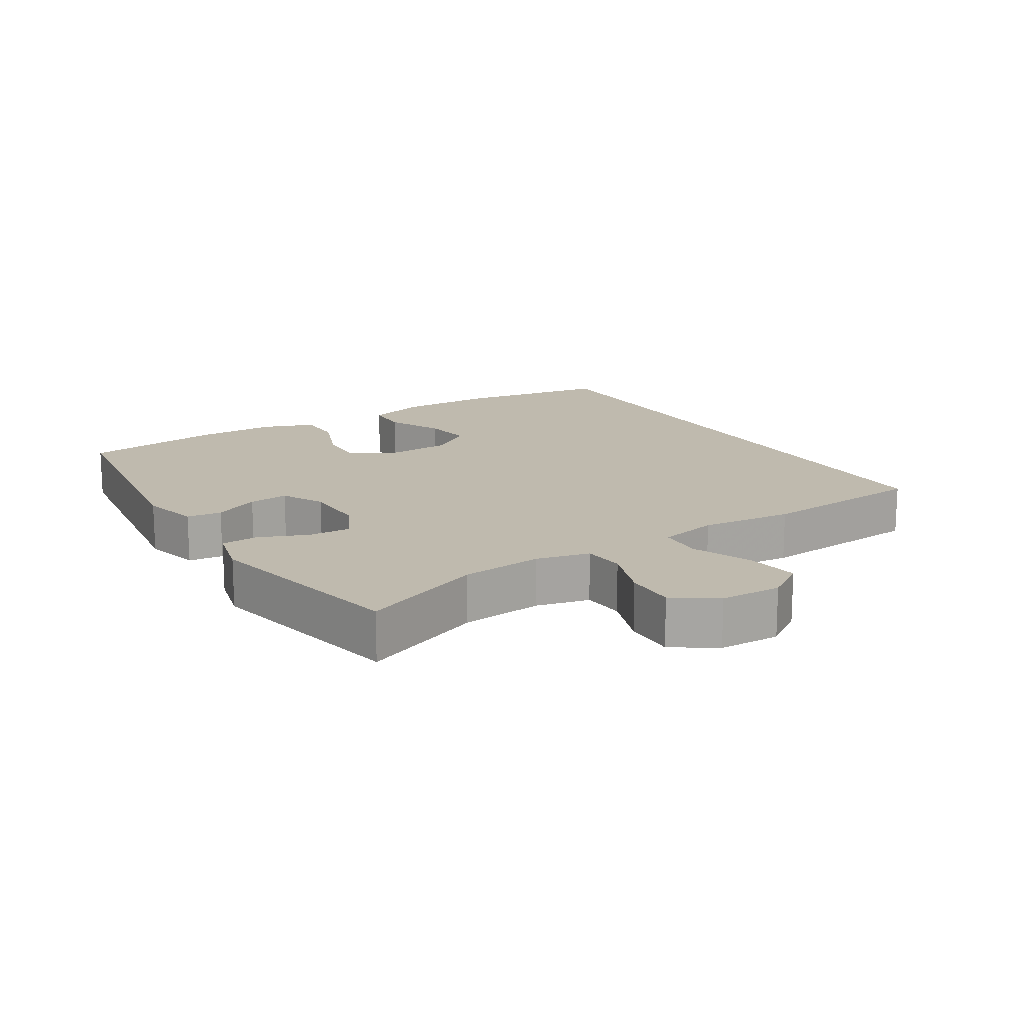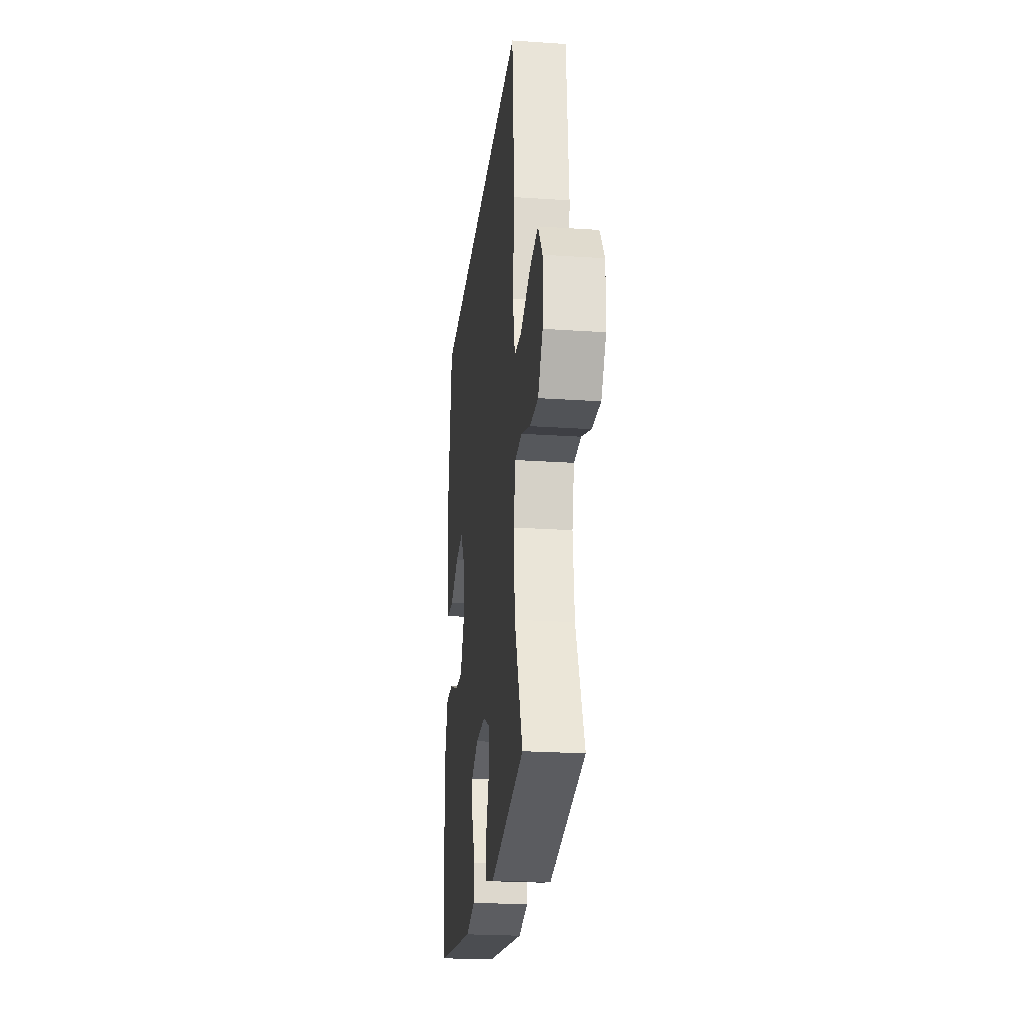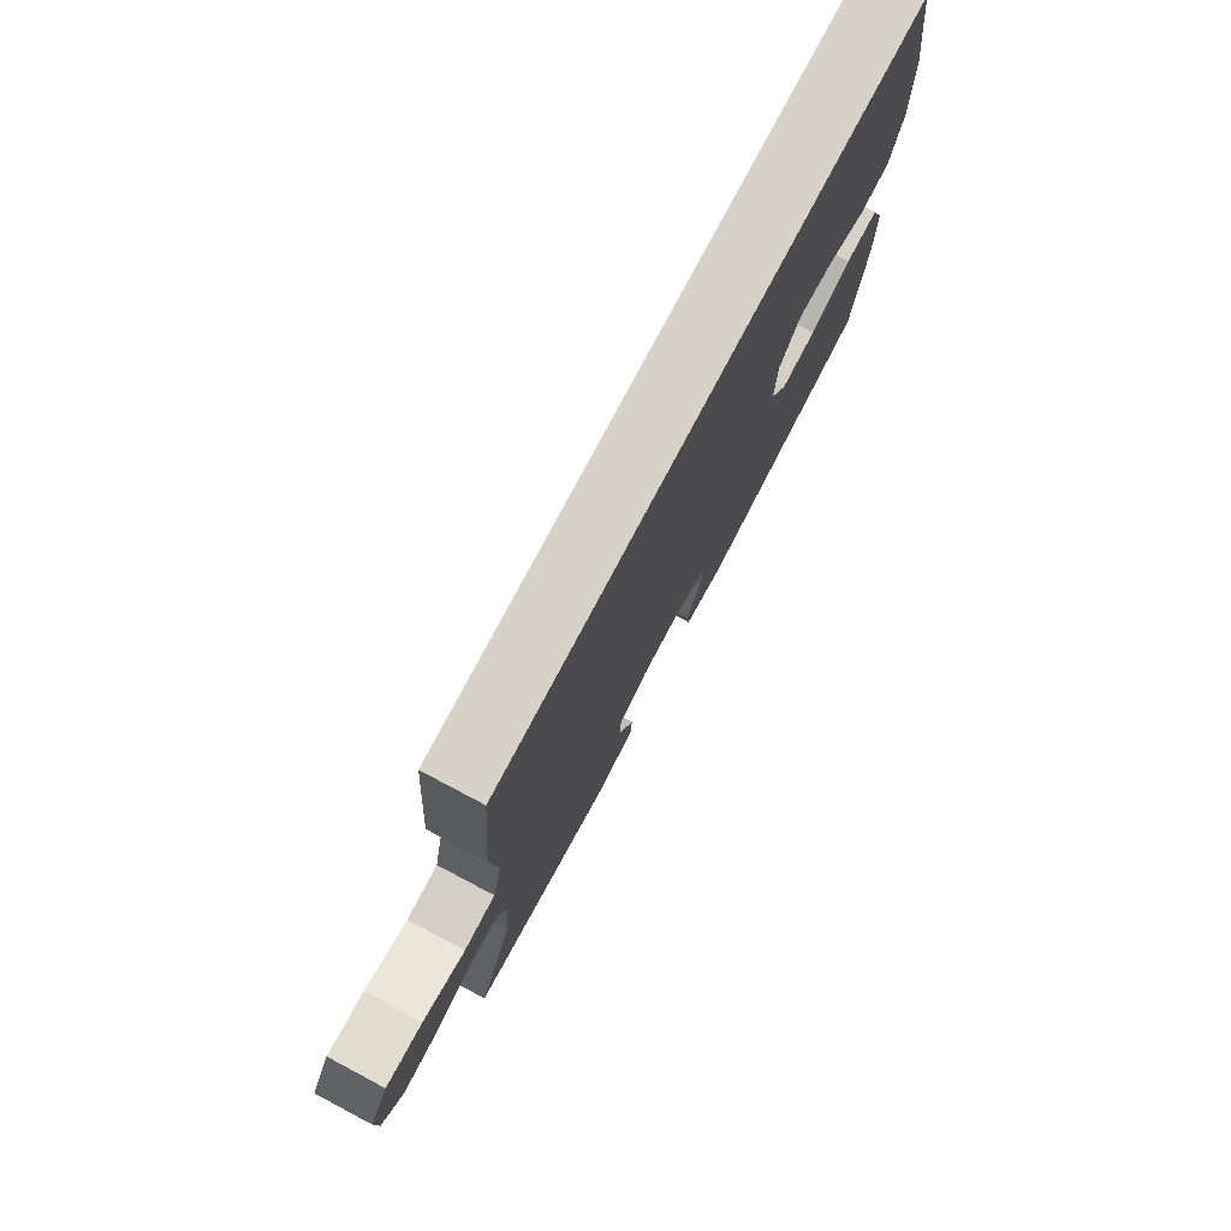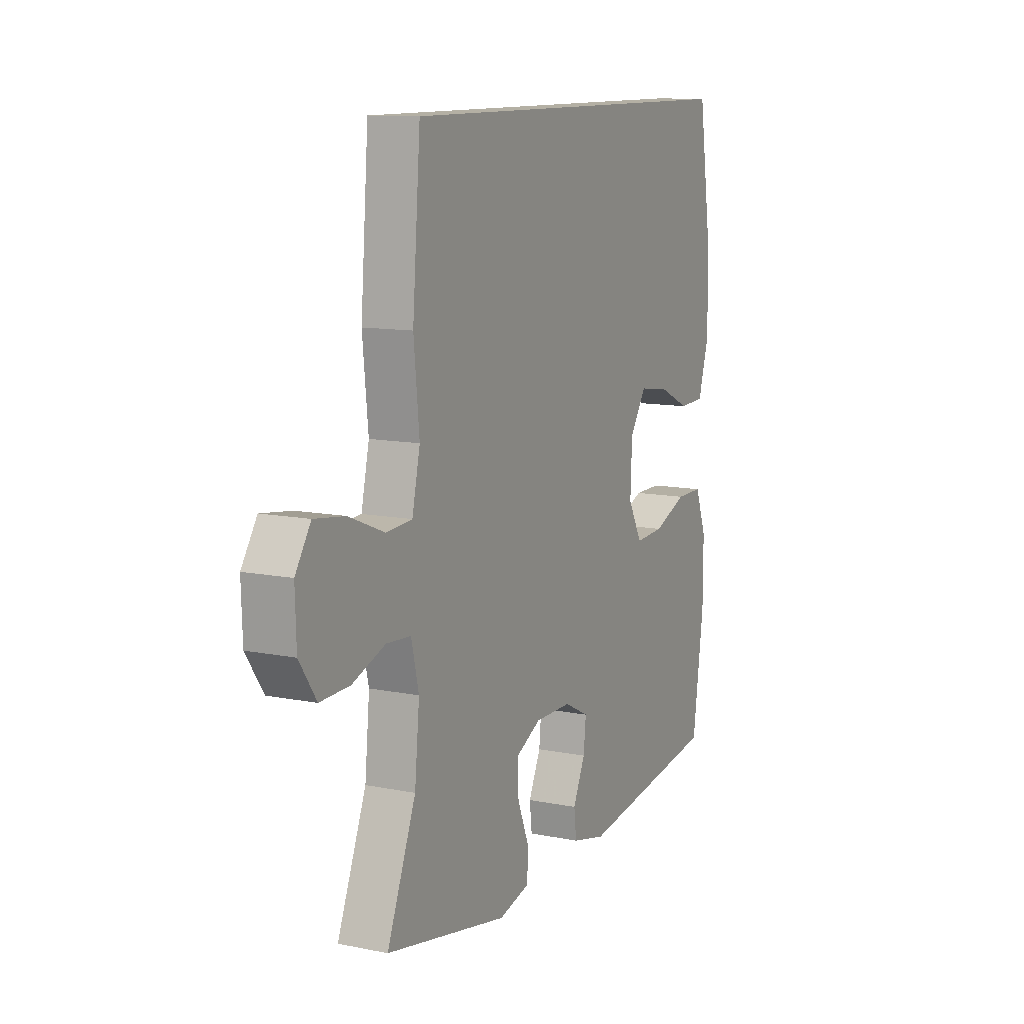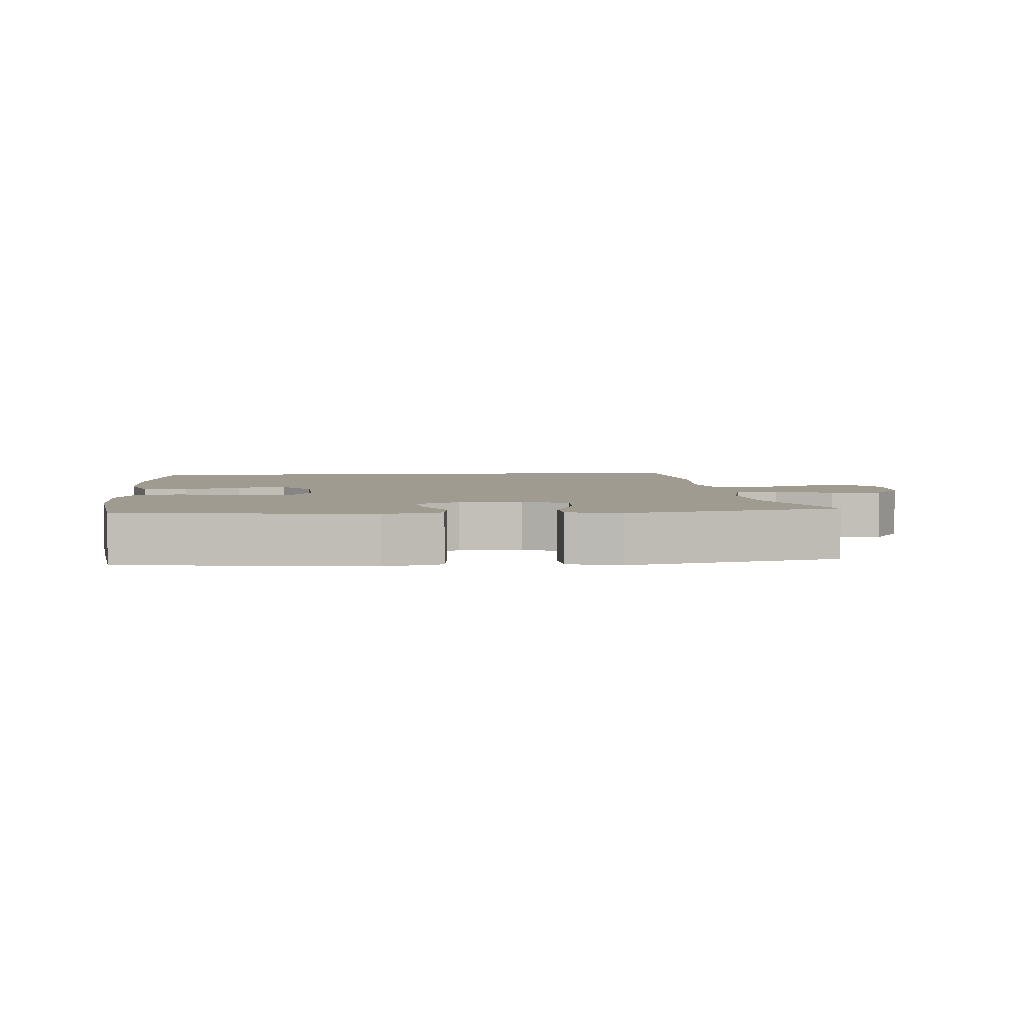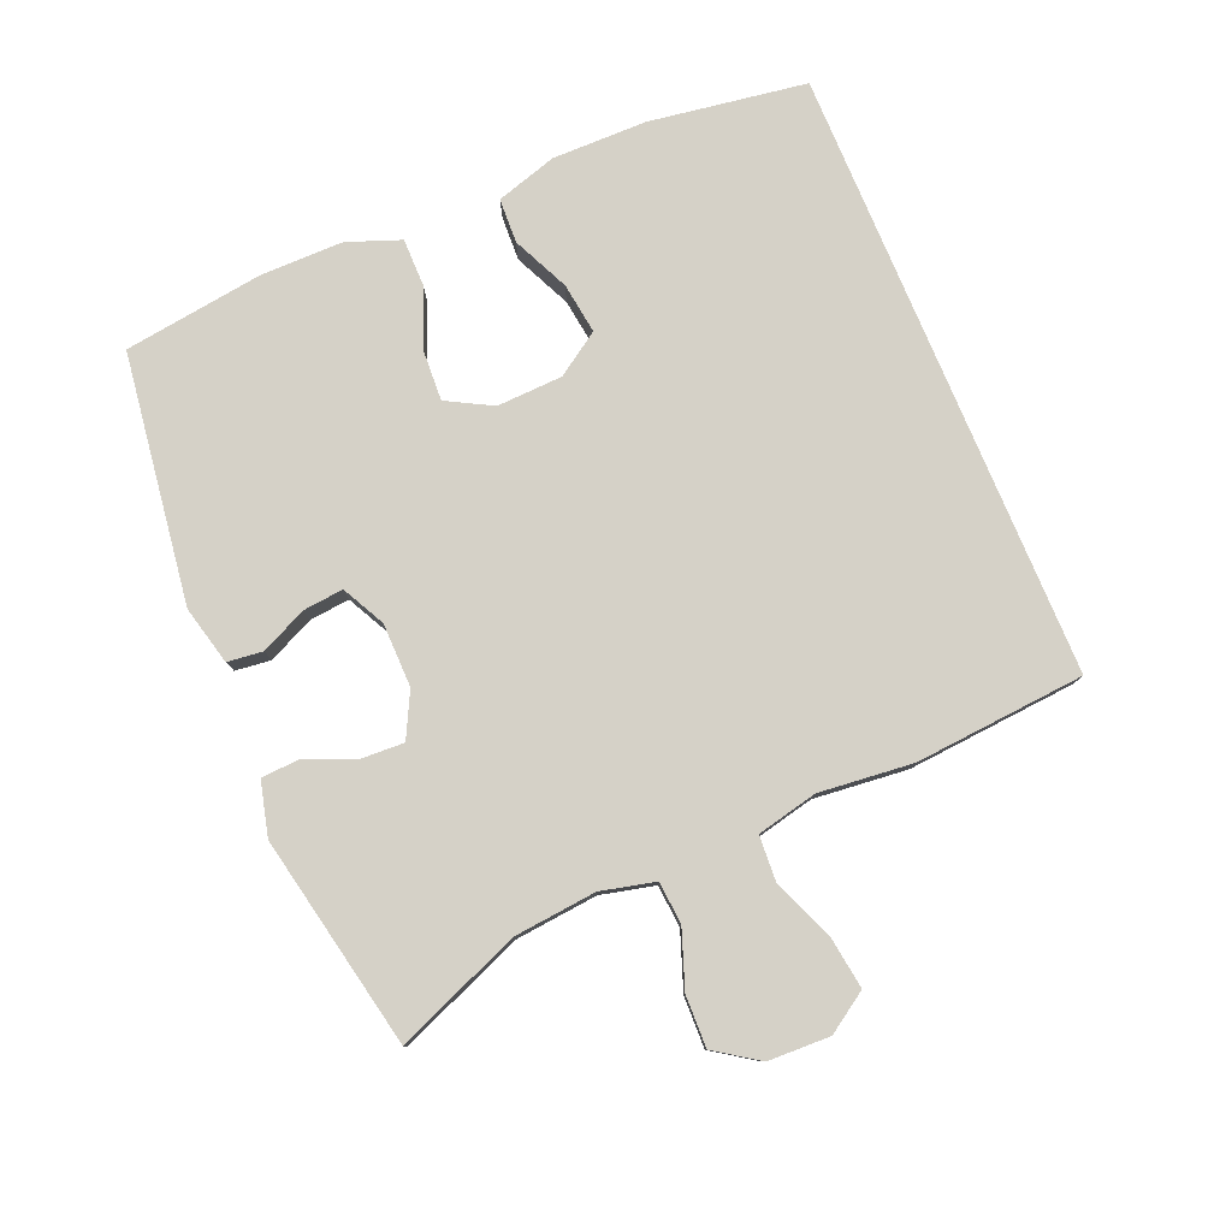
<metadata>
{"format":"obj","ext":"obj","renderer":"f3d","projection":"perspective","resolution":1024,"background":"white","views":[{"elev":15.8,"azim":-122.0,"up":"+Y"},{"elev":-23.7,"azim":-96.4,"up":"+Z"},{"elev":77.3,"azim":-62.1,"up":"+Z"},{"elev":11.4,"azim":-63.9,"up":"+Z"},{"elev":4.0,"azim":174.9,"up":"+Y"},{"elev":79.3,"azim":-112.8,"up":"+Y"}]}
</metadata>
<code>
v 0.493 0.07 0.5
v 0.528 0.07 0.271
v 0.529 0.07 0.133
v 0.502 0.07 0.044
v 0.437 0.07 0.041
v 0.354 0.07 0.079
v 0.28 0.07 0.089
v 0.238 0.07 0.026
v 0.234 0.07 -0.07
v 0.27 0.07 -0.136
v 0.344 0.07 -0.132
v 0.43 0.07 -0.098
v 0.499 0.07 -0.098
v 0.528 0.07 -0.175
v 0.528 0.07 -0.295
v 0.5 0.07 -0.5
v 0.136 0.07 -0.551
v 0.05 0.07 -0.53
v 0.044 0.07 -0.478
v 0.075 0.07 -0.411
v 0.081 0.07 -0.352
v 0.018 0.07 -0.32
v -0.075 0.07 -0.319
v -0.14 0.07 -0.352
v -0.137 0.07 -0.415
v -0.107 0.07 -0.488
v -0.11 0.07 -0.543
v -0.189 0.07 -0.563
v -0.5 0.07 -0.5
v -0.427 0.07 -0.318
v -0.415 0.07 -0.197
v -0.434 0.07 -0.118
v -0.496 0.07 -0.113
v -0.579 0.07 -0.143
v -0.654 0.07 -0.145
v -0.697 0.07 -0.082
v -0.7 0.07 0.009
v -0.661 0.07 0.068
v -0.583 0.07 0.057
v -0.494 0.07 0.021
v -0.428 0.07 0.025
v -0.408 0.07 0.114
v -0.422 0.07 0.251
v -0.402 0.07 0.5
v 0.493 0 0.5
v 0.528 0 0.271
v 0.529 0 0.133
v 0.502 0 0.044
v 0.437 0 0.041
v 0.354 0 0.079
v 0.28 0 0.089
v 0.238 0 0.026
v 0.234 0 -0.07
v 0.27 0 -0.136
v 0.344 0 -0.132
v 0.43 0 -0.098
v 0.499 0 -0.098
v 0.528 0 -0.175
v 0.528 0 -0.295
v 0.5 0 -0.5
v 0.136 0 -0.551
v 0.05 0 -0.53
v 0.044 0 -0.478
v 0.075 0 -0.411
v 0.081 0 -0.352
v 0.018 0 -0.32
v -0.075 0 -0.319
v -0.14 0 -0.352
v -0.137 0 -0.415
v -0.107 0 -0.488
v -0.11 0 -0.543
v -0.189 0 -0.563
v -0.5 0 -0.5
v -0.427 0 -0.318
v -0.415 0 -0.197
v -0.434 0 -0.118
v -0.496 0 -0.113
v -0.579 0 -0.143
v -0.654 0 -0.145
v -0.697 0 -0.082
v -0.7 0 0.009
v -0.661 0 0.068
v -0.583 0 0.057
v -0.494 0 0.021
v -0.428 0 0.025
v -0.408 0 0.114
v -0.422 0 0.251
v -0.402 0 0.5
f 1 2 3
f 44 1 3
f 43 44 3
f 42 43 3
f 41 42 3
f 38 39 40
f 37 38 40
f 36 37 40
f 35 36 40
f 34 35 40
f 33 34 40
f 32 33 40 41
f 31 32 41
f 28 29 30
f 27 28 30
f 26 27 30
f 25 26 30
f 24 25 30 31
f 23 24 31 41
f 18 19 20
f 17 18 20
f 16 17 20
f 15 16 20
f 14 15 20
f 13 14 20
f 12 13 20
f 11 12 20
f 10 11 20 21
f 9 10 21 22
f 3 4 5 6
f 3 6 7
f 41 3 7
f 22 23 41
f 9 22 41
f 8 9 41
f 7 8 41
f 47 46 45
f 47 45 88
f 47 88 87
f 47 87 86
f 47 86 85
f 84 83 82
f 84 82 81
f 84 81 80
f 84 80 79
f 84 79 78
f 84 78 77
f 85 84 77 76
f 85 76 75
f 74 73 72
f 74 72 71
f 74 71 70
f 74 70 69
f 75 74 69 68
f 85 75 68 67
f 64 63 62
f 64 62 61
f 64 61 60
f 64 60 59
f 64 59 58
f 64 58 57
f 64 57 56
f 64 56 55
f 65 64 55 54
f 66 65 54 53
f 50 49 48 47
f 51 50 47
f 51 47 85
f 85 67 66
f 85 66 53
f 85 53 52
f 85 52 51
f 1 45 46 2
f 2 46 47 3
f 3 47 48 4
f 4 48 49 5
f 5 49 50 6
f 6 50 51 7
f 7 51 52 8
f 8 52 53 9
f 9 53 54 10
f 10 54 55 11
f 11 55 56 12
f 12 56 57 13
f 13 57 58 14
f 14 58 59 15
f 15 59 60 16
f 16 60 61 17
f 17 61 62 18
f 18 62 63 19
f 19 63 64 20
f 20 64 65 21
f 21 65 66 22
f 22 66 67 23
f 23 67 68 24
f 24 68 69 25
f 25 69 70 26
f 26 70 71 27
f 27 71 72 28
f 28 72 73 29
f 29 73 74 30
f 30 74 75 31
f 31 75 76 32
f 32 76 77 33
f 33 77 78 34
f 34 78 79 35
f 35 79 80 36
f 36 80 81 37
f 37 81 82 38
f 38 82 83 39
f 39 83 84 40
f 40 84 85 41
f 41 85 86 42
f 42 86 87 43
f 43 87 88 44
f 44 88 45 1

</code>
